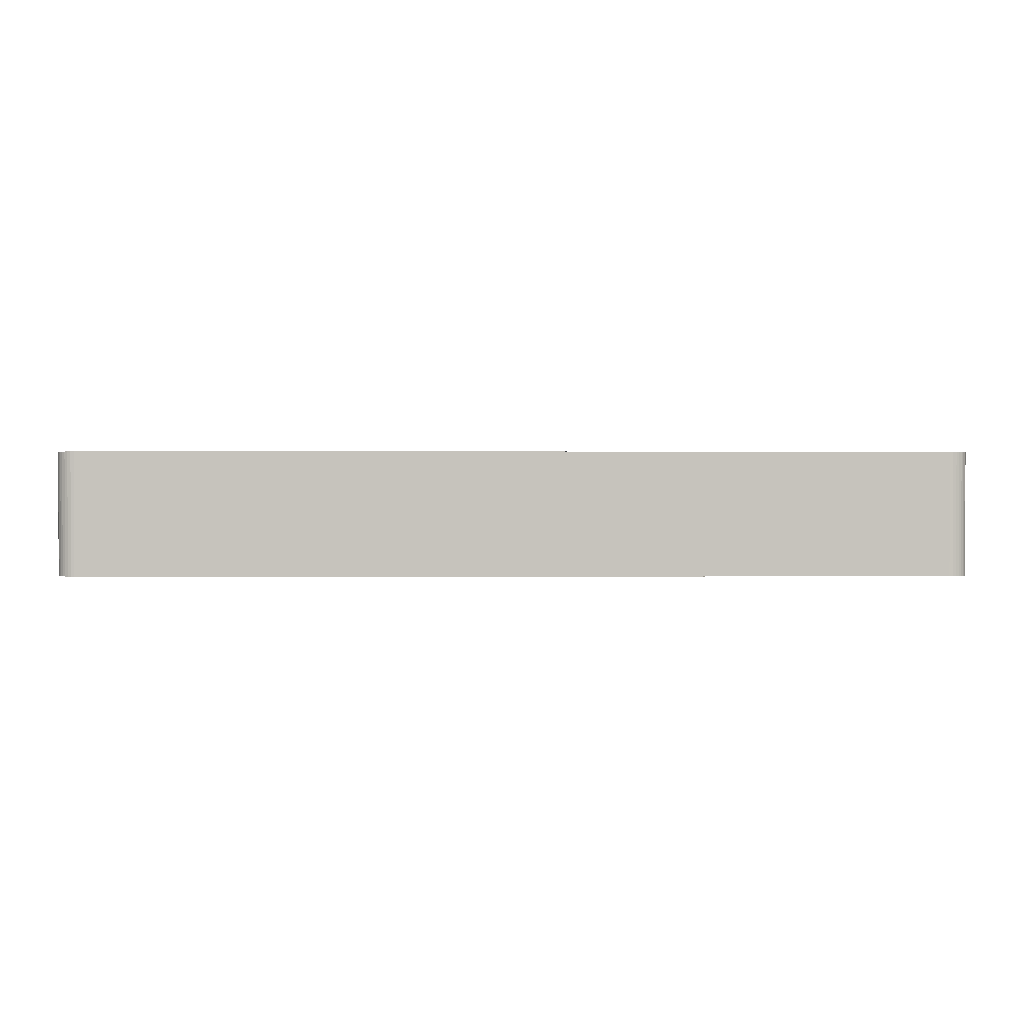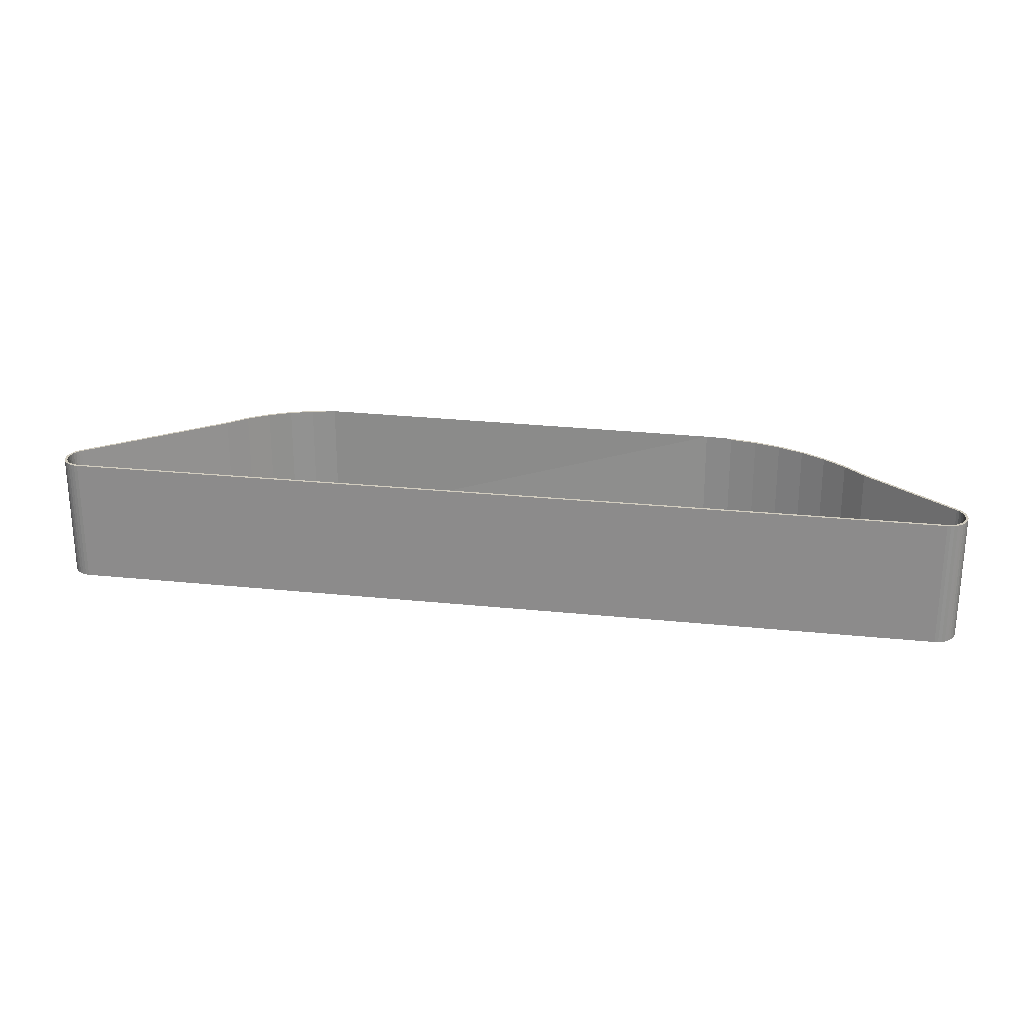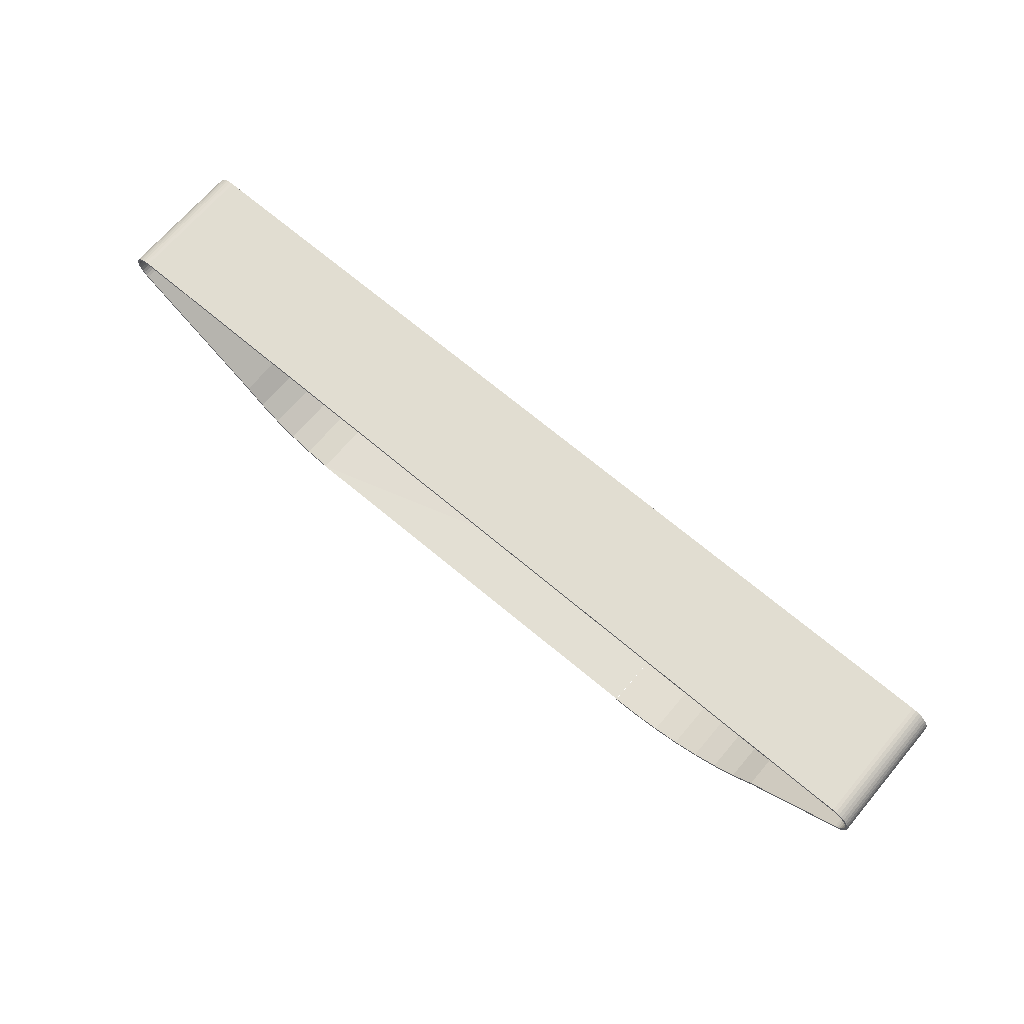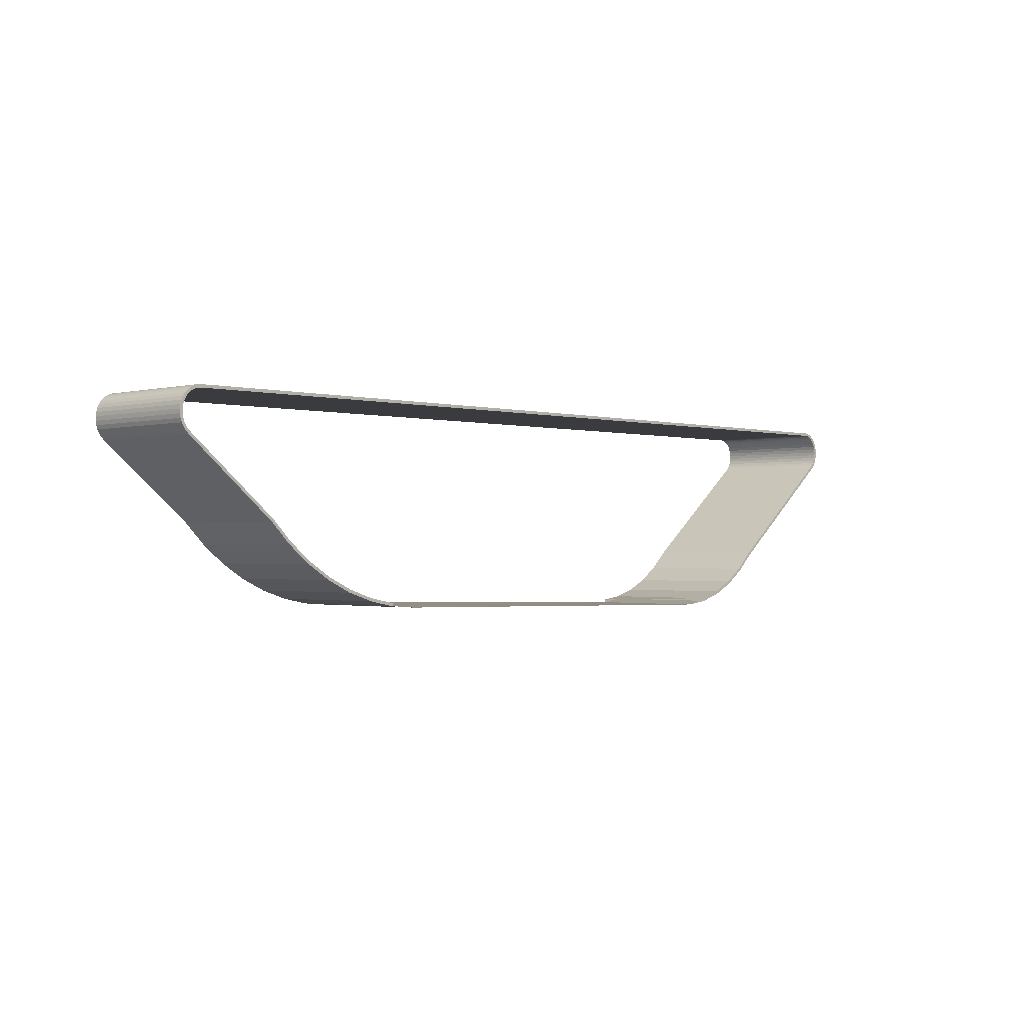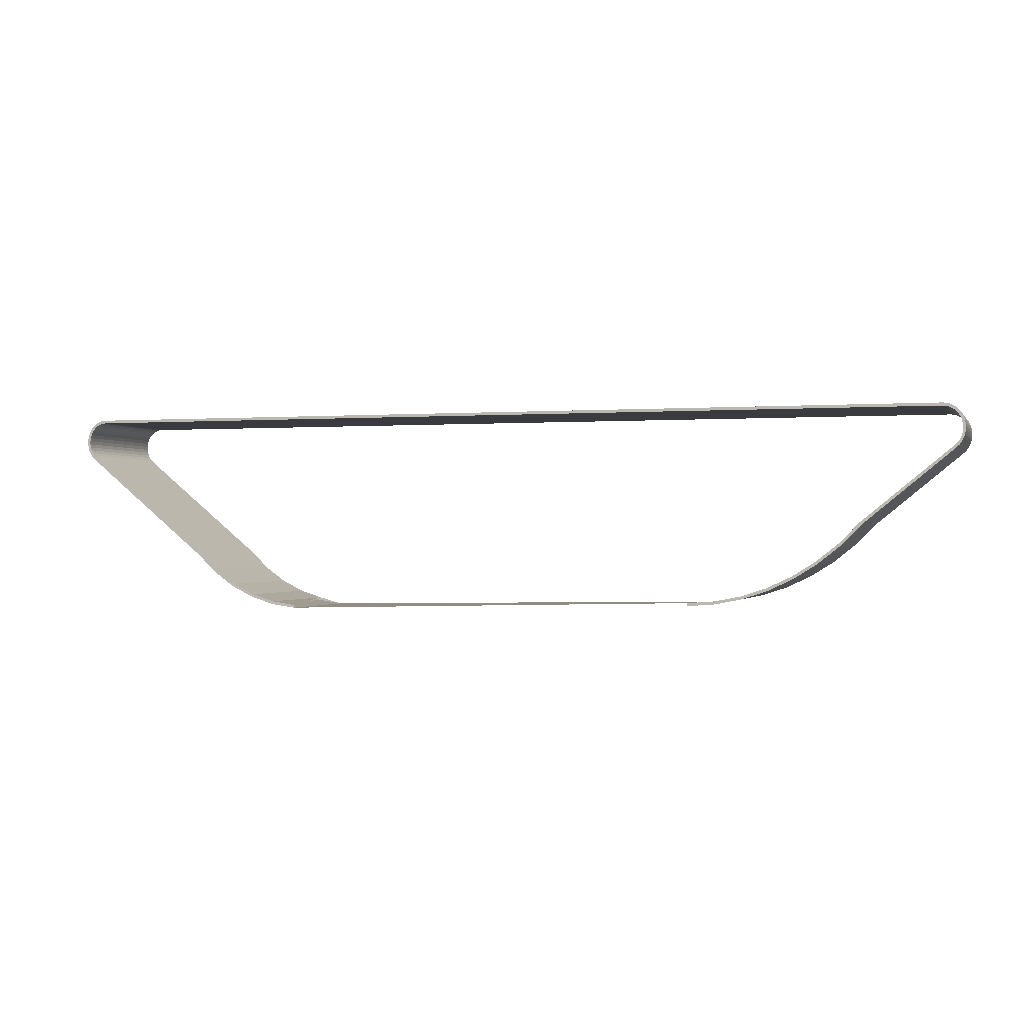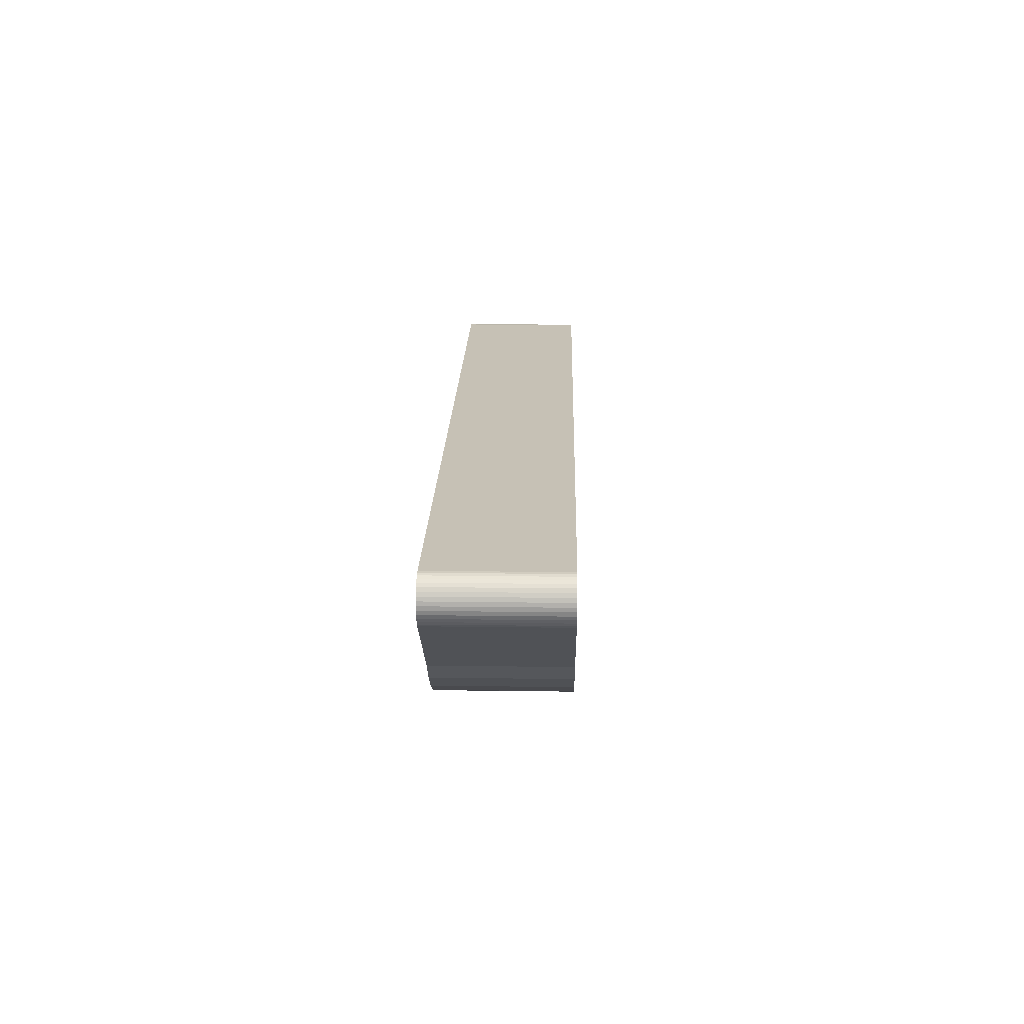
<metadata>
{"format":"obj","ext":"obj","renderer":"f3d","projection":"perspective","resolution":1024,"background":"white","views":[{"elev":1.2,"azim":179.7,"up":"+Z"},{"elev":24.2,"azim":-170.2,"up":"+Z"},{"elev":68.7,"azim":-139.7,"up":"+Y"},{"elev":-1.2,"azim":-46.0,"up":"+Y"},{"elev":-0.8,"azim":-162.8,"up":"+Y"},{"elev":18.7,"azim":-88.5,"up":"+Y"}]}
</metadata>
<code>
o _ASSY,_METAL_DETECTOR_1069
v -3.969 0.5484 -0.3179
v -3.969 0.5484 0.7621
v -3.991 0.5704 0.7621
v -3.991 0.5704 -0.3179
v -4.01 0.5962 0.7621
v -4.01 0.5962 -0.3179
v -4.025 0.6252 0.7621
v -4.025 0.6252 -0.3179
v -4.035 0.6566 0.7621
v -4.035 0.6566 -0.3179
v -4.041 0.6894 0.7621
v -4.041 0.6894 -0.3179
v -4.041 0.7227 0.7621
v -4.041 0.7227 -0.3179
v -4.037 0.7557 0.7621
v -4.037 0.7557 -0.3179
v -4.027 0.7874 0.7621
v -4.027 0.7874 -0.3179
v -4.013 0.8169 0.7621
v -4.013 0.8169 -0.3179
v -3.995 0.8434 0.7621
v -3.995 0.8434 -0.3179
v -3.973 0.8662 0.7621
v -3.973 0.8662 -0.3179
v -3.948 0.8846 0.7621
v -3.948 0.8846 -0.3179
v -3.921 0.8982 0.7621
v -3.921 0.8982 -0.3179
v -3.892 0.9064 0.7621
v -3.892 0.9064 -0.3179
v -3.862 0.9092 0.7621
v -3.862 0.9092 -0.3179
v 3.698 0.9092 -0.3179
v 3.698 0.9092 0.7621
v 3.728 0.9064 0.7621
v 3.728 0.9064 -0.3179
v 3.757 0.8982 0.7621
v 3.757 0.8982 -0.3179
v 3.785 0.8846 0.7621
v 3.785 0.8846 -0.3179
v 3.81 0.8662 0.7621
v 3.81 0.8662 -0.3179
v 3.832 0.8434 0.7621
v 3.832 0.8434 -0.3179
v 3.85 0.8169 0.7621
v 3.85 0.8169 -0.3179
v 3.864 0.7874 0.7621
v 3.864 0.7874 -0.3179
v 3.873 0.7557 0.7621
v 3.873 0.7557 -0.3179
v 3.878 0.7227 0.7621
v 3.878 0.7227 -0.3179
v 3.877 0.6894 0.7621
v 3.877 0.6894 -0.3179
v 3.872 0.6566 0.7621
v 3.872 0.6566 -0.3179
v 3.862 0.6252 0.7621
v 3.862 0.6252 -0.3179
v 3.847 0.5962 0.7621
v 3.847 0.5962 -0.3179
v 3.828 0.5704 0.7621
v 3.828 0.5704 -0.3179
v 3.805 0.5484 0.7621
v 3.805 0.5484 -0.3179
v 2.725 -0.3387 -0.3179
v 2.725 -0.3387 0.7621
v 2.567 -0.4898 0.7621
v 2.567 -0.4898 -0.3179
v 2.392 -0.6139 0.7621
v 2.392 -0.6139 -0.3179
v 2.202 -0.7084 0.7621
v 2.202 -0.7084 -0.3179
v 2.002 -0.7713 0.7621
v 2.002 -0.7713 -0.3179
v 1.795 -0.8013 0.7621
v 1.795 -0.8013 -0.3179
v -1.775 -0.7461 0.7621
v -1.775 -0.7461 -0.3179
v -2.004 -0.7307 0.7621
v -2.004 -0.7307 -0.3179
v -2.229 -0.6868 0.7621
v -2.229 -0.6868 -0.3179
v -2.449 -0.6149 0.7621
v -2.449 -0.6149 -0.3179
v -2.66 -0.516 0.7621
v -2.66 -0.516 -0.3179
v -2.859 -0.3913 0.7621
v -2.859 -0.3913 -0.3179
v -3.045 -0.2424 0.7621
v -3.045 -0.2424 -0.3179
v -3.214 -0.07121 0.7621
v -3.214 -0.07121 -0.3179
v 1.795 -0.7763 -0.3179
v 1.998 -0.7467 -0.3179
v 2.195 -0.6846 -0.3179
v 2.382 -0.5913 -0.3179
v 2.555 -0.4688 -0.3179
v 2.71 -0.3197 -0.3179
v 3.792 0.5685 -0.3179
v 3.812 0.5877 -0.3179
v 3.828 0.6104 -0.3179
v 3.841 0.6357 -0.3179
v 3.85 0.6632 -0.3179
v 3.855 0.6919 -0.3179
v 3.855 0.7211 -0.3179
v 3.851 0.7499 -0.3179
v 3.843 0.7776 -0.3179
v 3.831 0.8035 -0.3179
v 3.815 0.8267 -0.3179
v 3.796 0.8466 -0.3179
v 3.774 0.8627 -0.3179
v 3.75 0.8745 -0.3179
v 3.724 0.8818 -0.3179
v 3.698 0.8842 -0.3179
v -3.862 0.8842 -0.3179
v -3.888 0.8818 -0.3179
v -3.913 0.8745 -0.3179
v -3.937 0.8627 -0.3179
v -3.959 0.8466 -0.3179
v -3.979 0.8267 -0.3179
v -3.994 0.8035 -0.3179
v -4.007 0.7776 -0.3179
v -4.015 0.7499 -0.3179
v -4.019 0.7211 -0.3179
v -4.019 0.6919 -0.3179
v -4.014 0.6632 -0.3179
v -4.005 0.6357 -0.3179
v -3.992 0.6104 -0.3179
v -3.975 0.5877 -0.3179
v -3.955 0.5685 -0.3179
v -3.199 -0.05228 -0.3179
v -3.032 -0.2218 -0.3179
v -2.849 -0.3692 -0.3179
v -2.651 -0.4928 -0.3179
v -2.443 -0.5908 -0.3179
v -2.226 -0.662 -0.3179
v -2.003 -0.7057 -0.3179
v -1.777 -0.721 -0.3179
v -3.955 0.5685 0.7621
v -3.199 -0.05228 0.7621
v -3.032 -0.2218 0.7621
v -2.849 -0.3692 0.7621
v -2.651 -0.4928 0.7621
v -2.443 -0.5908 0.7621
v -2.226 -0.662 0.7621
v -2.003 -0.7057 0.7621
v 1.998 -0.7467 0.7621
v 2.195 -0.6846 0.7621
v 2.382 -0.5913 0.7621
v 2.555 -0.4688 0.7621
v 2.71 -0.3197 0.7621
v 3.792 0.5685 0.7621
v 3.812 0.5877 0.7621
v 3.828 0.6104 0.7621
v 3.841 0.6357 0.7621
v 3.85 0.6632 0.7621
v 3.855 0.6919 0.7621
v 3.855 0.7211 0.7621
v 3.851 0.7499 0.7621
v 3.843 0.7776 0.7621
v 3.831 0.8035 0.7621
v 3.815 0.8267 0.7621
v 3.796 0.8466 0.7621
v 3.774 0.8627 0.7621
v 3.75 0.8745 0.7621
v 3.724 0.8818 0.7621
v 3.698 0.8842 0.7621
v -3.862 0.8842 0.7621
v -3.888 0.8818 0.7621
v -3.913 0.8745 0.7621
v -3.937 0.8627 0.7621
v -3.959 0.8466 0.7621
v -3.979 0.8267 0.7621
v -3.994 0.8035 0.7621
v -4.007 0.7776 0.7621
v -4.015 0.7499 0.7621
v -4.019 0.7211 0.7621
v -4.019 0.6919 0.7621
v -4.014 0.6632 0.7621
v -4.005 0.6357 0.7621
v -3.992 0.6104 0.7621
v -3.975 0.5877 0.7621
f 1 2 3
f 1 3 4
f 4 3 5
f 4 5 6
f 6 5 7
f 6 7 8
f 8 7 9
f 8 9 10
f 10 9 11
f 10 11 12
f 12 11 13
f 12 13 14
f 14 13 15
f 14 15 16
f 16 15 17
f 16 17 18
f 18 17 19
f 18 19 20
f 20 19 21
f 20 21 22
f 22 21 23
f 22 23 24
f 24 23 25
f 24 25 26
f 26 25 27
f 26 27 28
f 28 27 29
f 28 29 30
f 30 29 31
f 30 31 32
f 33 32 34
f 34 32 31
f 33 34 35
f 33 35 36
f 36 35 37
f 36 37 38
f 38 37 39
f 38 39 40
f 40 39 41
f 40 41 42
f 42 41 43
f 42 43 44
f 44 43 45
f 44 45 46
f 46 45 47
f 46 47 48
f 48 47 49
f 48 49 50
f 50 49 51
f 50 51 52
f 52 51 53
f 52 53 54
f 54 53 55
f 54 55 56
f 56 55 57
f 56 57 58
f 58 57 59
f 58 59 60
f 60 59 61
f 60 61 62
f 62 61 63
f 62 63 64
f 65 64 66
f 66 64 63
f 65 66 67
f 65 67 68
f 68 67 69
f 68 69 70
f 70 69 71
f 70 71 72
f 72 71 73
f 72 73 74
f 74 73 75
f 74 75 76
f 76 75 77
f 78 77 79
f 78 79 80
f 80 79 81
f 80 81 82
f 82 81 83
f 82 83 84
f 84 83 85
f 84 85 86
f 86 85 87
f 86 87 88
f 88 87 89
f 88 89 90
f 90 89 91
f 90 91 92
f 1 92 2
f 2 92 91
f 76 93 74
f 74 93 94
f 74 94 72
f 72 94 95
f 72 95 70
f 70 95 96
f 70 96 68
f 68 96 97
f 68 97 65
f 65 97 98
f 65 98 64
f 64 98 99
f 64 99 62
f 62 99 100
f 62 100 60
f 60 100 101
f 60 101 58
f 58 101 102
f 58 102 56
f 56 102 103
f 56 103 54
f 54 103 104
f 54 104 52
f 52 104 105
f 52 105 50
f 50 105 106
f 50 106 48
f 48 106 107
f 48 107 46
f 46 107 108
f 46 108 44
f 44 108 109
f 44 109 42
f 42 109 110
f 42 110 40
f 40 110 111
f 40 111 38
f 38 111 112
f 38 112 36
f 36 112 113
f 36 113 33
f 33 113 114
f 33 114 32
f 32 114 115
f 32 115 30
f 30 115 116
f 30 116 28
f 28 116 117
f 28 117 26
f 26 117 118
f 26 118 24
f 24 118 119
f 24 119 22
f 22 119 120
f 22 120 20
f 20 120 121
f 20 121 18
f 18 121 122
f 18 122 16
f 16 122 123
f 16 123 14
f 14 123 124
f 14 124 12
f 12 124 125
f 12 125 10
f 10 125 126
f 10 126 8
f 8 126 127
f 8 127 6
f 6 127 128
f 6 128 4
f 4 128 129
f 4 129 1
f 1 129 130
f 1 130 92
f 92 130 131
f 92 131 90
f 90 131 132
f 90 132 88
f 88 132 133
f 88 133 86
f 86 133 134
f 86 134 84
f 84 134 135
f 84 135 82
f 82 135 136
f 82 136 80
f 80 136 137
f 80 137 78
f 78 137 138
f 139 2 140
f 140 2 91
f 140 91 141
f 141 91 89
f 141 89 142
f 142 89 87
f 142 87 143
f 143 87 85
f 143 85 144
f 144 85 83
f 144 83 145
f 145 83 81
f 145 81 146
f 146 81 79
f 147 75 73
f 147 73 148
f 148 73 71
f 148 71 149
f 149 71 69
f 149 69 150
f 150 69 67
f 150 67 151
f 151 67 66
f 151 66 152
f 152 66 63
f 152 63 153
f 153 63 61
f 153 61 154
f 154 61 59
f 154 59 155
f 155 59 57
f 155 57 156
f 156 57 55
f 156 55 157
f 157 55 53
f 157 53 158
f 158 53 51
f 158 51 159
f 159 51 49
f 159 49 160
f 160 49 47
f 160 47 161
f 161 47 45
f 161 45 162
f 162 45 43
f 162 43 163
f 163 43 41
f 163 41 164
f 164 41 39
f 164 39 165
f 165 39 37
f 165 37 166
f 166 37 35
f 166 35 167
f 167 35 34
f 167 34 168
f 168 34 31
f 168 31 169
f 169 31 29
f 169 29 170
f 170 29 27
f 170 27 171
f 171 27 25
f 171 25 172
f 172 25 23
f 172 23 173
f 173 23 21
f 173 21 174
f 174 21 19
f 174 19 175
f 175 19 17
f 175 17 176
f 176 17 15
f 176 15 177
f 177 15 13
f 177 13 178
f 178 13 11
f 178 11 179
f 179 11 9
f 179 9 180
f 180 9 7
f 180 7 181
f 181 7 5
f 181 5 182
f 182 5 3
f 182 3 139
f 139 3 2
f 115 168 169
f 115 169 116
f 116 169 170
f 116 170 117
f 117 170 171
f 117 171 118
f 118 171 172
f 118 172 119
f 119 172 173
f 119 173 120
f 120 173 174
f 120 174 121
f 121 174 175
f 121 175 122
f 122 175 176
f 122 176 123
f 123 176 177
f 123 177 124
f 124 177 178
f 124 178 125
f 125 178 179
f 125 179 126
f 126 179 180
f 126 180 127
f 127 180 181
f 127 181 128
f 128 181 182
f 128 182 129
f 129 182 139
f 129 139 130
f 115 114 168
f 168 114 167
f 99 152 153
f 99 153 100
f 100 153 154
f 100 154 101
f 101 154 155
f 101 155 102
f 102 155 156
f 102 156 103
f 103 156 157
f 103 157 104
f 104 157 158
f 104 158 105
f 105 158 159
f 105 159 106
f 106 159 160
f 106 160 107
f 107 160 161
f 107 161 108
f 108 161 162
f 108 162 109
f 109 162 163
f 109 163 110
f 110 163 164
f 110 164 111
f 111 164 165
f 111 165 112
f 112 165 166
f 112 166 113
f 113 166 167
f 113 167 114
f 99 98 152
f 152 98 151
f 93 147 94
f 94 147 148
f 94 148 95
f 95 148 149
f 95 149 96
f 96 149 150
f 96 150 97
f 97 150 151
f 97 151 98
f 131 140 141
f 131 141 132
f 132 141 142
f 132 142 133
f 133 142 143
f 133 143 134
f 134 143 144
f 134 144 135
f 135 144 145
f 135 145 136
f 136 145 146
f 136 146 137
f 131 130 140
f 140 130 139
f 138 76 77

</code>
